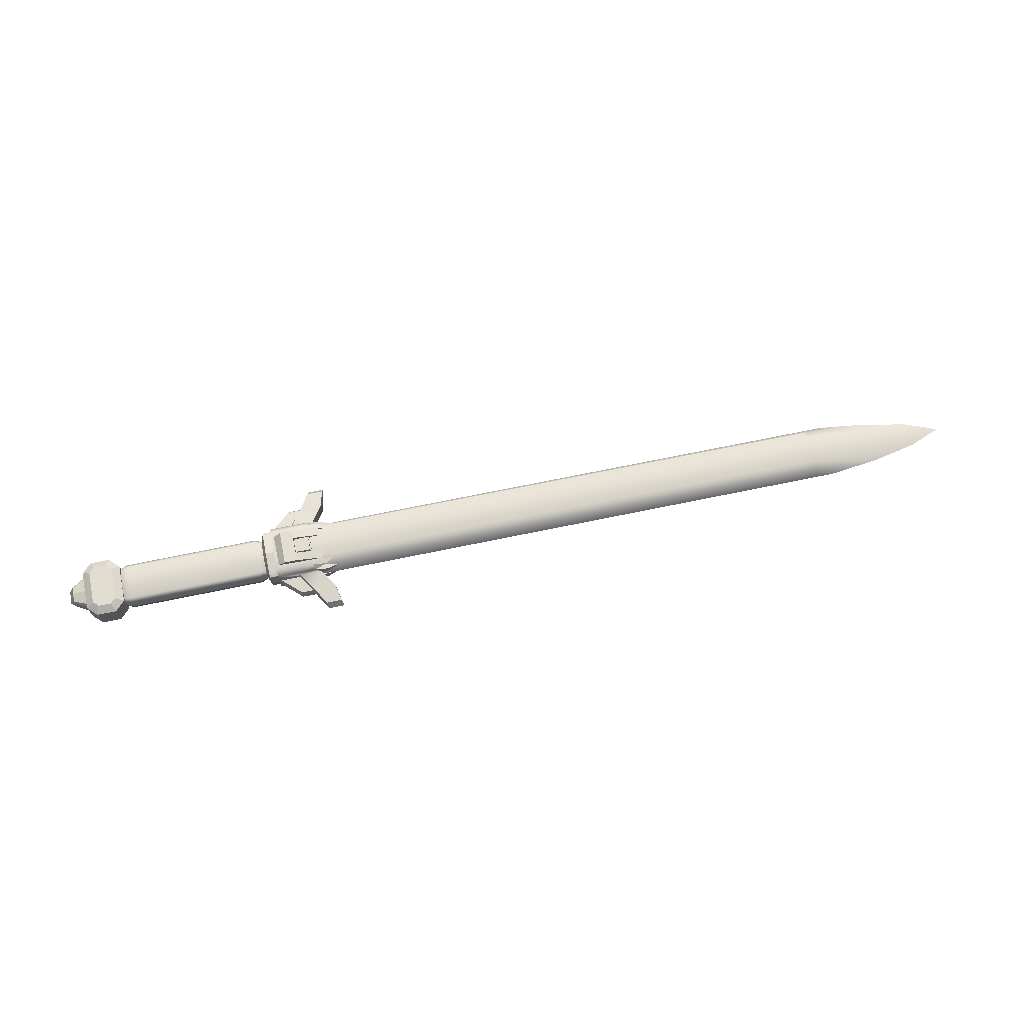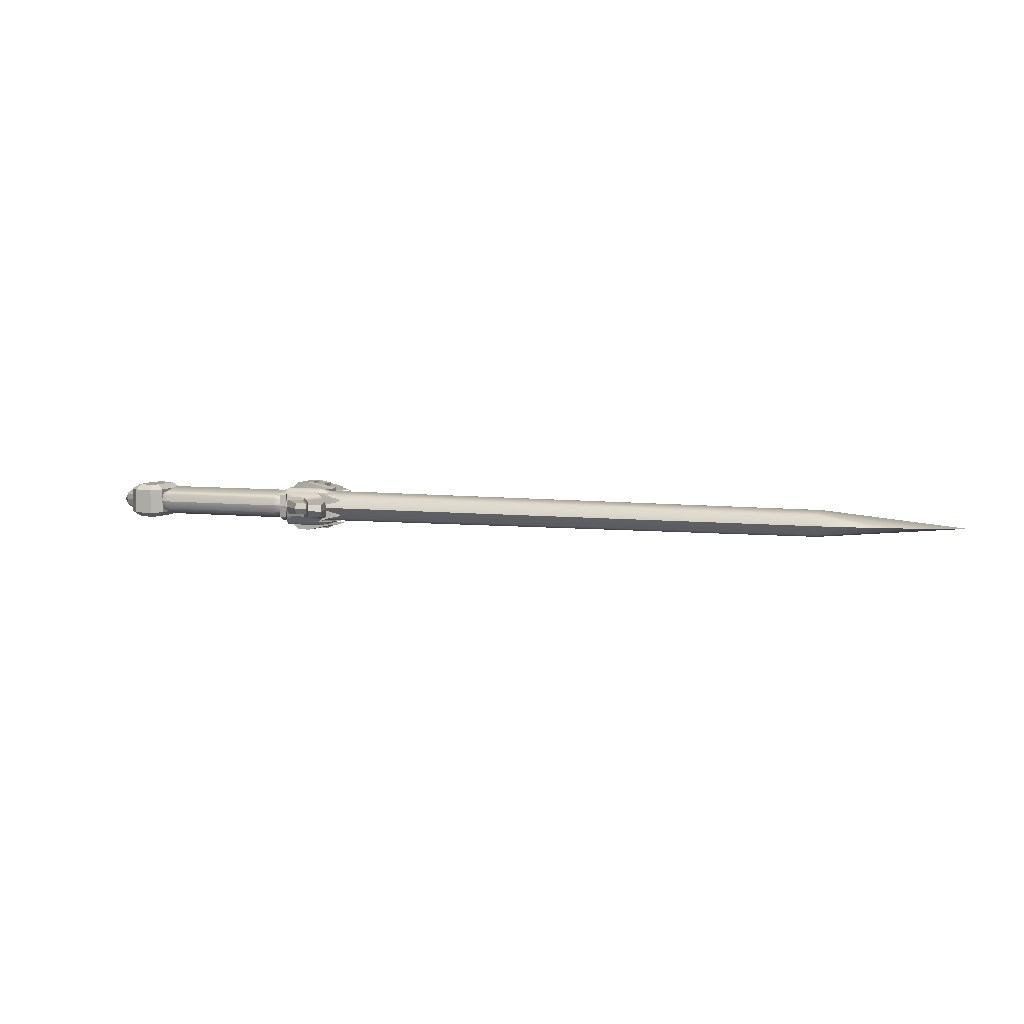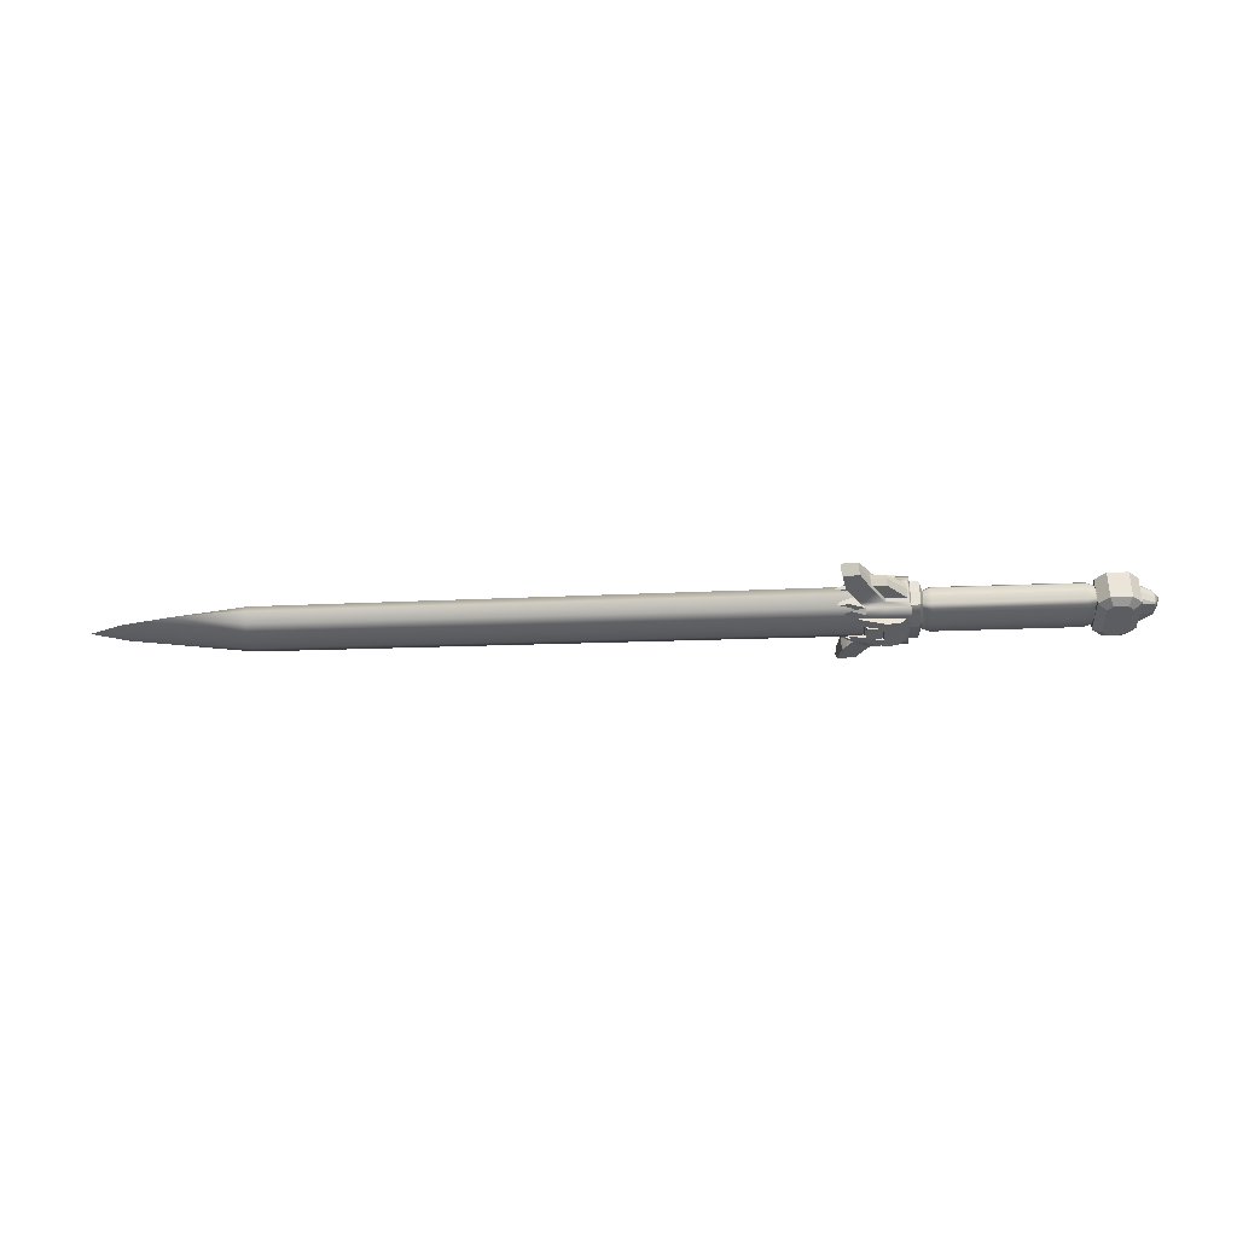
<metadata>
{"format":"obj","ext":"obj","renderer":"f3d","projection":"perspective","resolution":1024,"background":"white","views":[{"elev":68.9,"azim":168.2,"up":"+Y"},{"elev":5.9,"azim":-160.2,"up":"+Y"},{"elev":-35.4,"azim":2.9,"up":"+Y"}]}
</metadata>
<code>
g default
v 8.097 -0.6493 0
v 7.867 -0.8443 0
v 7.457 -0.6493 0
v 7.457 -0.8443 0
v 8.193 -0.6493 0
v 6.92 -0.6493 0
v 6.92 0 0
v 8.193 -0.5937 0
v 8.468 -0.5937 0
v 7.457 -0.8443 -0.2716
v 7.457 -0.8443 -0.5383
v 6.445 -0.6493 -0.2716
v 6.655 -0.6493 -0.5383
v 7.867 -0.8443 -0.5383
v 8.097 -0.6493 -0.5193
v 6.92 -0.6493 -0.5467
v 6.92 -0.6493 -0.2716
v 7.457 -0.6493 -0.2716
v 7.065 -0.2839 -1.478
v 6.356 -0.2839 -1.478
v 6.338 0 -1.478
v 7.039 0 -1.567
v 7.457 -0.3397 -0.9057
v 6.746 -0.3397 -0.9057
v 6.721 0 -0.9057
v 8.144 0 -1.008
v 8.144 -0.3397 -0.9057
v 6.92 -0.5 -0.8654
v 6.92 0 -0.8654
v 8.193 0 -0.9205
v 8.193 -0.5 -0.8654
v 6.92 0 -0.5467
v 8.193 0 -0.8731
v 8.193 -0.4016 -0.8105
v 8.468 0 -0.8731
v 8.468 -0.4016 -0.8105
v 8.193 -0.6493 -0.727
v 8.193 -0.5041 -0.6452
v 8.468 -0.5041 -0.6452
v 6.92 -0.6493 -0.727
v 6.688 0 -2.151
v 6.191 0 -2.151
v 6.748 -0.2136 -2.013
v 6.243 -0.2136 -2.013
v 6.92 -0.5 -0.5467
v 6.301 -0.5 -0.5467
v 6.512 -0.5 -0.7204
v 6.512 -0.1455 -0.8654
v 6.512 -0.1455 -0.703
v 6.512 -0.3671 -0.8654
v 6.512 -0.3671 -0.703
v 5.985 -0.2563 -0.7067
v 7.457 -0.6493 -0.5383
v 7.457 -0.5 -0.8654
v 7.457 -0.6493 -0.727
v 8.568 -0.3001 -0.5019
v 8.568 -0.3985 0
v 8.568 0 -0.64
v 8.568 -0.2052 -0.5985
v 7.499 -0.1898 -1.474
v 7.108 -0.1898 -1.474
v 7.08 0 -1.567
v 7.496 0 -1.567
v 8.102 -0.2452 -0.9322
v 8.102 0 -1.008
v 7.485 -0.2402 -0.9322
v 7.457 -0.8443 0.2716
v 7.457 -0.8443 0.5383
v 6.445 -0.6493 0.2716
v 6.655 -0.6493 0.5383
v 7.867 -0.8443 0.5383
v 8.097 -0.6493 0.5193
v 6.92 -0.6493 0.5467
v 6.92 -0.6493 0.2716
v 7.457 -0.6493 0.2716
v 7.065 -0.2839 1.478
v 6.356 -0.2839 1.478
v 6.338 0 1.478
v 7.039 0 1.567
v 7.457 -0.3397 0.9057
v 6.746 -0.3397 0.9057
v 6.721 0 0.9057
v 8.144 0 1.008
v 8.144 -0.3397 0.9057
v 6.92 -0.5 0.8654
v 6.92 0 0.8654
v 8.193 0 0.9205
v 8.193 -0.5 0.8654
v 6.92 0 0.5467
v 8.193 0 0.8731
v 8.193 -0.4016 0.8105
v 8.468 0 0.8731
v 8.468 -0.4016 0.8105
v 8.193 -0.6493 0.727
v 8.193 -0.5041 0.6452
v 8.468 -0.5041 0.6452
v 6.92 -0.6493 0.727
v 6.688 0 2.151
v 6.191 0 2.151
v 6.748 -0.2136 2.013
v 6.243 -0.2136 2.013
v 6.92 -0.5 0.5467
v 6.301 -0.5 0.5467
v 6.512 -0.5 0.7204
v 6.512 -0.1455 0.8654
v 6.512 -0.1455 0.703
v 6.512 -0.3671 0.8654
v 6.512 -0.3671 0.703
v 5.985 -0.2563 0.7067
v 7.457 -0.6493 0.5383
v 7.457 -0.5 0.8654
v 7.457 -0.6493 0.727
v 8.568 -0.3001 0.5019
v 8.568 0 0.64
v 8.568 -0.2052 0.5985
v 7.499 -0.1898 1.474
v 7.108 -0.1898 1.474
v 7.08 0 1.567
v 7.496 0 1.567
v 8.102 -0.2452 0.9322
v 8.102 0 1.008
v 7.485 -0.2402 0.9322
v 8.097 0.6493 0
v 7.867 0.8443 0
v 7.457 0.6493 0
v 7.457 0.8443 0
v 8.193 0.6493 0
v 6.92 0.6493 0
v 8.193 0.5937 0
v 8.468 0.5937 0
v 7.457 0.8443 -0.2716
v 7.457 0.8443 -0.5383
v 6.445 0.6493 -0.2716
v 6.655 0.6493 -0.5383
v 7.867 0.8443 -0.5383
v 8.097 0.6493 -0.5193
v 6.92 0.6493 -0.5467
v 6.92 0.6493 -0.2716
v 7.457 0.6493 -0.2716
v 7.065 0.2839 -1.478
v 6.356 0.2839 -1.478
v 7.457 0.3397 -0.9057
v 6.746 0.3397 -0.9057
v 8.144 0.3397 -0.9057
v 6.92 0.5 -0.8654
v 8.193 0.5 -0.8654
v 8.193 0.4016 -0.8105
v 8.468 0.4016 -0.8105
v 8.193 0.6493 -0.727
v 8.193 0.5041 -0.6452
v 8.468 0.5041 -0.6452
v 6.92 0.6493 -0.727
v 6.748 0.2136 -2.013
v 6.243 0.2136 -2.013
v 6.92 0.5 -0.5467
v 6.301 0.5 -0.5467
v 6.512 0.5 -0.7204
v 6.512 0.1455 -0.8654
v 6.512 0.1455 -0.703
v 6.512 0.3671 -0.8654
v 6.512 0.3671 -0.703
v 5.985 0.2563 -0.7067
v 7.457 0.6493 -0.5383
v 7.457 0.5 -0.8654
v 7.457 0.6493 -0.727
v 8.568 0.3001 -0.5019
v 8.568 0.3985 0
v 8.568 0.2052 -0.5985
v 7.499 0.1898 -1.474
v 7.108 0.1898 -1.474
v 8.102 0.2452 -0.9322
v 7.485 0.2402 -0.9322
v 7.457 0.8443 0.2716
v 7.457 0.8443 0.5383
v 6.445 0.6493 0.2716
v 6.655 0.6493 0.5383
v 7.867 0.8443 0.5383
v 8.097 0.6493 0.5193
v 6.92 0.6493 0.5467
v 6.92 0.6493 0.2716
v 7.457 0.6493 0.2716
v 7.065 0.2839 1.478
v 6.356 0.2839 1.478
v 7.457 0.3397 0.9057
v 6.746 0.3397 0.9057
v 8.144 0.3397 0.9057
v 6.92 0.5 0.8654
v 8.193 0.5 0.8654
v 8.193 0.4016 0.8105
v 8.468 0.4016 0.8105
v 8.193 0.6493 0.727
v 8.193 0.5041 0.6452
v 8.468 0.5041 0.6452
v 6.92 0.6493 0.727
v 6.748 0.2136 2.013
v 6.243 0.2136 2.013
v 6.92 0.5 0.5467
v 6.301 0.5 0.5467
v 6.512 0.5 0.7204
v 6.512 0.1455 0.8654
v 6.512 0.1455 0.703
v 6.512 0.3671 0.8654
v 6.512 0.3671 0.703
v 5.985 0.2563 0.7067
v 7.457 0.6493 0.5383
v 7.457 0.5 0.8654
v 7.457 0.6493 0.727
v 8.568 0.3001 0.5019
v 8.568 0.2052 0.5985
v 7.499 0.1898 1.474
v 7.108 0.1898 1.474
v 8.102 0.2452 0.9322
v 7.485 0.2402 0.9322
v -14.31 0 0
v -12.69 0 -0.313
v -10.82 0 -0.5467
v -12.69 0 0.313
v -10.82 0 0.5467
v -10.65 -0.1556 0
v -10.65 -0.1556 -0.2716
v -10.65 -0.1556 0.2716
v 7.03 0 -0.5467
v 7.03 0 0.5467
v 7.03 -0.1556 -0.2716
v 7.03 -0.1556 0
v 7.03 -0.1556 0.2716
v -10.65 0.1556 0
v -10.65 0.1556 -0.2716
v -10.65 0.1556 0.2716
v 7.03 0.1556 -0.2716
v 7.03 0.1556 0
v 7.03 0.1556 0.2716
v 13.71 0.4231 0.9359
v 13.4 0.4231 0.6245
v 13.4 0.4231 -0.6245
v 13.71 0.4231 -0.9359
v 14.65 0.4231 0.6245
v 14.33 0.4231 0.9359
v 14.33 0.4231 -0.9359
v 14.65 0.4231 -0.6245
v 14.4 0.5923 0.5213
v 14.23 0.5923 0.6867
v 14.4 0.5923 -0.5213
v 14.23 0.5923 -0.6867
v 13.81 0.5923 -0.6867
v 13.65 0.5923 -0.5213
v 13.65 0.5923 0.5213
v 13.81 0.5923 0.6867
v 13.65 0.5923 0
v 13.4 0.4231 0
v 14.65 0.4231 0
v 14.4 0.5923 0
v 13.81 0.5923 0
v 14.23 0.5923 0
v 13.71 0 -0.9359
v 14.33 0 -0.9359
v 14.65 0 -0.6245
v 14.65 0 0
v 14.65 0 0.6245
v 14.33 0 0.9359
v 13.71 0 0.9359
v 13.4 0 0.6245
v 13.4 0 0
v 13.4 0 -0.6245
v 10.97 0 -0.7251
v 10.97 0.261 -0.6726
v 10.97 0.3811 -0.5503
v 10.97 0.5058 0
v 8.794 0 -0.7251
v 8.794 0.261 -0.6726
v 8.794 0.3811 -0.5503
v 8.794 0.5058 0
v 13.15 0 -0.7251
v 13.15 0.261 -0.6726
v 13.15 0.3811 -0.5503
v 13.15 0.5058 0
v 10.97 0 0.7251
v 10.97 0.261 0.6726
v 10.97 0.3811 0.5503
v 8.794 0 0.7251
v 8.794 0.261 0.6726
v 8.794 0.3811 0.5503
v 13.15 0 0.7251
v 13.15 0.261 0.6726
v 13.15 0.3811 0.5503
v 13.41 0.2052 -0.5985
v 13.41 0 -0.64
v 13.41 0.3001 -0.5019
v 13.41 0.3985 0
v 13.41 0 0.64
v 13.41 0.2052 0.5985
v 13.41 0.3001 0.5019
v 15.22 0 0
v 15.08 0.2949 0
v 15.22 0 -0.2071
v 15.08 0.2371 -0.2436
v 15.08 0.1848 -0.2872
v 15.08 0 -0.3171
v 15.22 0 0.2071
v 15.08 0.2371 0.2436
v 15.08 0.1848 0.2872
v 15.08 0 0.3171
v 14.62 0.3359 -0.4523
v 14.62 0.4178 0
v 14.62 0.2313 -0.5394
v 14.62 0 -0.5768
v 14.62 0.3359 0.4523
v 14.62 0.2313 0.5394
v 14.62 0 0.5768
v 7.418 0.8072 0.23
v 7.418 0.8072 -0.23
v 6.958 0.8072 0.23
v 6.958 0.8072 -0.23
v 6.958 0.3829 0.23
v 6.958 0.3829 -0.23
v 7.418 0.3829 0.23
v 7.418 0.3829 -0.23
v 13.71 -0.4231 0.9359
v 13.4 -0.4231 0.6245
v 13.4 -0.4231 -0.6245
v 13.71 -0.4231 -0.9359
v 14.65 -0.4231 0.6245
v 14.33 -0.4231 0.9359
v 14.33 -0.4231 -0.9359
v 14.65 -0.4231 -0.6245
v 14.4 -0.5923 0.5213
v 14.23 -0.5923 0.6867
v 14.4 -0.5923 -0.5213
v 14.23 -0.5923 -0.6867
v 13.81 -0.5923 -0.6867
v 13.65 -0.5923 -0.5213
v 13.65 -0.5923 0.5213
v 13.81 -0.5923 0.6867
v 13.65 -0.5923 0
v 13.4 -0.4231 0
v 14.65 -0.4231 0
v 14.4 -0.5923 0
v 13.81 -0.5923 0
v 14.23 -0.5923 0
v 10.97 -0.261 -0.6726
v 10.97 -0.3811 -0.5503
v 10.97 -0.5058 0
v 8.794 -0.261 -0.6726
v 8.794 -0.3811 -0.5503
v 8.794 -0.5058 0
v 13.15 -0.261 -0.6726
v 13.15 -0.3811 -0.5503
v 13.15 -0.5058 0
v 10.97 -0.261 0.6726
v 10.97 -0.3811 0.5503
v 8.794 -0.261 0.6726
v 8.794 -0.3811 0.5503
v 13.15 -0.261 0.6726
v 13.15 -0.3811 0.5503
v 13.41 -0.2052 -0.5985
v 13.41 -0.3001 -0.5019
v 13.41 -0.3985 0
v 13.41 -0.2052 0.5985
v 13.41 -0.3001 0.5019
v 15.08 -0.2949 0
v 15.08 -0.2371 -0.2436
v 15.08 -0.1848 -0.2872
v 15.08 -0.2371 0.2436
v 15.08 -0.1848 0.2872
v 14.62 -0.3359 -0.4523
v 14.62 -0.4178 0
v 14.62 -0.2313 -0.5394
v 14.62 -0.3359 0.4523
v 14.62 -0.2313 0.5394
v 7.418 -0.8072 0.23
v 7.418 -0.8072 -0.23
v 6.958 -0.8072 0.23
v 6.958 -0.8072 -0.23
v 6.958 -0.3829 0.23
v 6.958 -0.3829 -0.23
v 7.418 -0.3829 0.23
v 7.418 -0.3829 -0.23
g dragon_fang_sword
f 11 10 12 13
f 10 2 4
f 18 17 10
f 10 17 12
f 11 13 16 53
f 17 16 13 12
f 18 10 4 3
f 14 15 1 2
f 15 37 5 1
f 55 53 16 40
f 60 61 62 63
f 42 41 43 44
f 19 23 24 20
f 25 21 20 24
f 64 60 63 65
f 66 61 60 64
f 23 54 28 24
f 29 25 24 28
f 31 27 26 30
f 23 27 31 54
f 28 40 47
f 37 38 8 5
f 31 30 33 34
f 8 38 39 9
f 34 33 35 36
f 9 39 56 57
f 36 35 58 59
f 31 37 55 54
f 38 37 31 34
f 39 38 34 36
f 56 39 36 59
f 54 55 40 28
f 43 19 20 44
f 20 21 42 44
f 22 19 43 41
f 16 45 46
f 45 28 47 46
f 45 7 32
f 18 3 6 17
f 17 6 7
f 40 16 46 47
f 32 29 48 49
f 48 29 28 50
f 28 45 51 50
f 45 32 49 51
f 49 48 52
f 48 50 52
f 50 51 52
f 51 49 52
f 11 53 15 14
f 37 15 53 55
f 10 11 14 2
f 45 16 17 7
f 19 22 62 61
f 26 27 64 65
f 23 19 61 66
f 27 23 66 64
f 68 70 69 67
f 67 4 2
f 69 74 67
f 67 74 75
f 68 110 73 70
f 74 69 70 73
f 75 3 4 67
f 71 2 1 72
f 112 97 73 110
f 116 119 118 117
f 99 101 100 98
f 76 77 81 80
f 82 81 77 78
f 120 121 119 116
f 122 120 116 117
f 80 81 85 111
f 86 85 81 82
f 88 87 83 84
f 80 111 88 84
f 85 104 97
f 88 91 90 87
f 8 9 96 95
f 91 93 92 90
f 9 57 113 96
f 93 115 114 92
f 88 111 112 94
f 95 91 88 94
f 96 93 91 95
f 113 115 93 96
f 111 85 97 112
f 100 101 77 76
f 77 101 99 78
f 79 98 100 76
f 5 8 95 94
f 72 1 5 94
f 73 103 102
f 102 103 104 85
f 102 89 7
f 75 74 6 3
f 74 7 6
f 97 104 103 73
f 89 106 105 86
f 105 107 85 86
f 85 107 108 102
f 102 108 106 89
f 106 109 105
f 105 109 107
f 107 109 108
f 108 109 106
f 68 71 72 110
f 94 112 110 72
f 67 2 71 68
f 102 7 74 73
f 76 117 118 79
f 83 121 120 84
f 80 122 117 76
f 84 120 122 80
f 132 134 133 131
f 131 126 124
f 131 133 138 139
f 132 163 137 134
f 138 133 134 137
f 139 125 126 131
f 135 124 123 136
f 165 152 137 163
f 169 63 62 170
f 42 154 153 41
f 140 141 143 142
f 25 143 141 21
f 171 65 63 169
f 172 171 169 170
f 142 143 145 164
f 29 145 143 25
f 146 30 26 144
f 142 164 146 144
f 145 157 152
f 146 147 33 30
f 129 130 151 150
f 147 148 35 33
f 130 167 166 151
f 148 168 58 35
f 146 164 165 149
f 150 147 146 149
f 151 148 147 150
f 166 168 148 151
f 164 145 152 165
f 153 154 141 140
f 141 154 42 21
f 22 41 153 140
f 127 129 150 149
f 136 123 127 149
f 137 156 155
f 155 156 157 145
f 155 32 7
f 139 138 128 125
f 138 7 128
f 152 157 156 137
f 32 159 158 29
f 158 160 145 29
f 145 160 161 155
f 155 161 159 32
f 159 162 158
f 158 162 160
f 160 162 161
f 161 162 159
f 132 135 136 163
f 149 165 163 136
f 131 124 135 132
f 155 7 138 137
f 140 170 62 22
f 26 65 171 144
f 142 172 170 140
f 144 171 172 142
f 174 173 175 176
f 173 124 126
f 173 181 180 175
f 174 176 179 205
f 180 179 176 175
f 181 173 126 125
f 177 178 123 124
f 178 191 127 123
f 207 205 179 194
f 210 211 118 119
f 99 98 195 196
f 182 184 185 183
f 82 78 183 185
f 212 210 119 121
f 213 211 210 212
f 184 206 187 185
f 86 82 185 187
f 188 186 83 87
f 184 186 188 206
f 187 194 199
f 191 192 129 127
f 188 87 90 189
f 129 192 193 130
f 189 90 92 190
f 130 193 208 167
f 190 92 114 209
f 188 191 207 206
f 192 191 188 189
f 193 192 189 190
f 208 193 190 209
f 206 207 194 187
f 195 182 183 196
f 183 78 99 196
f 79 182 195 98
f 179 197 198
f 197 187 199 198
f 197 7 89
f 181 125 128 180
f 180 128 7
f 194 179 198 199
f 89 86 200 201
f 200 86 187 202
f 187 197 203 202
f 197 89 201 203
f 201 200 204
f 200 202 204
f 202 203 204
f 203 201 204
f 174 205 178 177
f 191 178 205 207
f 173 174 177 124
f 197 179 180 7
f 182 79 118 211
f 83 186 212 121
f 184 182 211 213
f 186 184 213 212
f 219 214 215 220
f 220 215 216
f 224 225 219 220
f 216 222 224 220
f 219 221 217 214
f 221 218 217
f 226 221 219 225
f 218 221 226 223
f 227 228 215 214
f 228 216 215
f 230 228 227 231
f 216 228 230 222
f 227 214 217 229
f 229 217 218
f 232 231 227 229
f 218 223 232 229
f 249 253 245 246
f 238 237 241 242
f 237 251 252 241
f 240 239 244 243
f 239 236 245 244
f 236 235 246 245
f 250 234 247 249
f 234 233 248 247
f 233 238 242 248
f 235 250 249 246
f 252 251 240 243
f 248 253 249 247
f 242 254 253 248
f 245 253 254 244
f 242 241 252 254
f 244 254 252 243
f 239 256 255 236
f 239 240 257 256
f 251 258 257 240
f 237 259 258 251
f 237 238 260 259
f 261 260 238 233
f 233 234 262 261
f 263 262 234 250
f 264 263 250 235
f 235 236 255 264
f 167 272 271 166
f 168 270 269 58
f 271 270 168 166
f 266 274 273 265
f 275 274 266 267
f 268 276 275 267
f 270 266 265 269
f 267 266 270 271
f 272 268 267 271
f 274 286 287 273
f 288 286 274 275
f 276 289 288 275
f 167 208 282 272
f 209 114 280 281
f 282 208 209 281
f 278 277 283 284
f 285 279 278 284
f 268 279 285 276
f 281 280 277 278
f 279 282 281 278
f 272 282 279 268
f 284 283 290 291
f 292 285 284 291
f 276 285 292 289
f 293 295 296 294
f 295 298 297 296
f 304 294 296 303
f 303 296 297 305
f 305 297 298 306
f 293 294 300 299
f 299 300 301 302
f 304 307 300 294
f 307 308 301 300
f 308 309 302 301
f 310 311 313 312
f 312 313 315 314
f 316 317 311 310
f 311 317 315 313
f 316 310 312 314
f 334 331 330 338
f 323 327 326 322
f 322 326 337 336
f 325 328 329 324
f 324 329 330 321
f 321 330 331 320
f 335 334 332 319
f 319 332 333 318
f 318 333 327 323
f 320 331 334 335
f 337 328 325 336
f 333 332 334 338
f 327 333 338 339
f 330 329 339 338
f 327 339 337 326
f 329 328 337 339
f 324 321 255 256
f 324 256 257 325
f 336 325 257 258
f 322 336 258 259
f 322 259 260 323
f 261 318 323 260
f 318 261 262 319
f 263 335 319 262
f 264 320 335 263
f 320 264 255 321
f 57 56 344 345
f 59 58 269 343
f 344 56 59 343
f 340 265 273 346
f 347 341 340 346
f 342 341 347 348
f 343 269 265 340
f 341 344 343 340
f 345 344 341 342
f 346 273 287 355
f 356 347 346 355
f 348 347 356 357
f 57 345 352 113
f 115 351 280 114
f 352 351 115 113
f 349 353 283 277
f 354 353 349 350
f 342 348 354 350
f 351 349 277 280
f 350 349 351 352
f 345 342 350 352
f 353 358 290 283
f 359 358 353 354
f 348 357 359 354
f 293 360 361 295
f 295 361 362 298
f 366 365 361 360
f 365 367 362 361
f 367 306 298 362
f 293 299 363 360
f 299 302 364 363
f 366 360 363 368
f 368 363 364 369
f 369 364 302 309
f 370 372 373 371
f 372 374 375 373
f 376 370 371 377
f 371 373 375 377
f 376 374 372 370
g default
v 6.979 0.3676 -0.7011
v -12.84 0 -0.7011
v 6.979 0.3676 0.7011
v -12.84 0 0.7011
v -15.32 0 0
v 6.979 0.5244 0
v -14.28 0 -0.4025
v 6.979 0.4853 -0.4025
v -14.28 0 0.4025
v 6.979 0.4853 0.4025
v -11.28 0 -0.8849
v 6.979 0 -0.8849
v 6.979 0 0.8849
v -11.28 0 0.8849
v 6.979 -0.3676 0.7011
v 6.979 -0.3676 -0.7011
v 6.979 -0.5244 0
v 6.979 -0.4853 0.4025
v 6.979 -0.4853 -0.4025
v -10.65 0.4289 0
v -10.65 0.3969 0.4025
v -10.65 0.3007 0.7011
v -10.65 0 0.8849
v -10.65 -0.3007 0.7011
v -10.65 -0.3969 0.4025
v -10.65 -0.4289 0
v -10.65 -0.3969 -0.4025
v -10.65 -0.3007 -0.7011
v -10.65 0 -0.8849
v -10.65 0.3007 -0.7011
v -10.65 0.3969 -0.4025
g dragon_fang_sword particle
f 380 387 398 399
f 406 407 378 389
f 390 380 399 400
f 383 385 408 397
f 385 378 407 408
f 387 383 397 398
f 393 396 404 405
f 392 390 400 401
f 389 393 405 406
f 394 395 402 403
f 395 392 401 402
f 396 394 403 404
f 398 397 382 386
f 399 398 386 381
f 400 399 381 391
f 401 400 391 381
f 402 401 381 386
f 403 402 386 382
f 404 403 382 384
f 405 404 384 379
f 406 405 379 388
f 379 407 406 388
f 408 407 379 384
f 397 408 384 382

</code>
